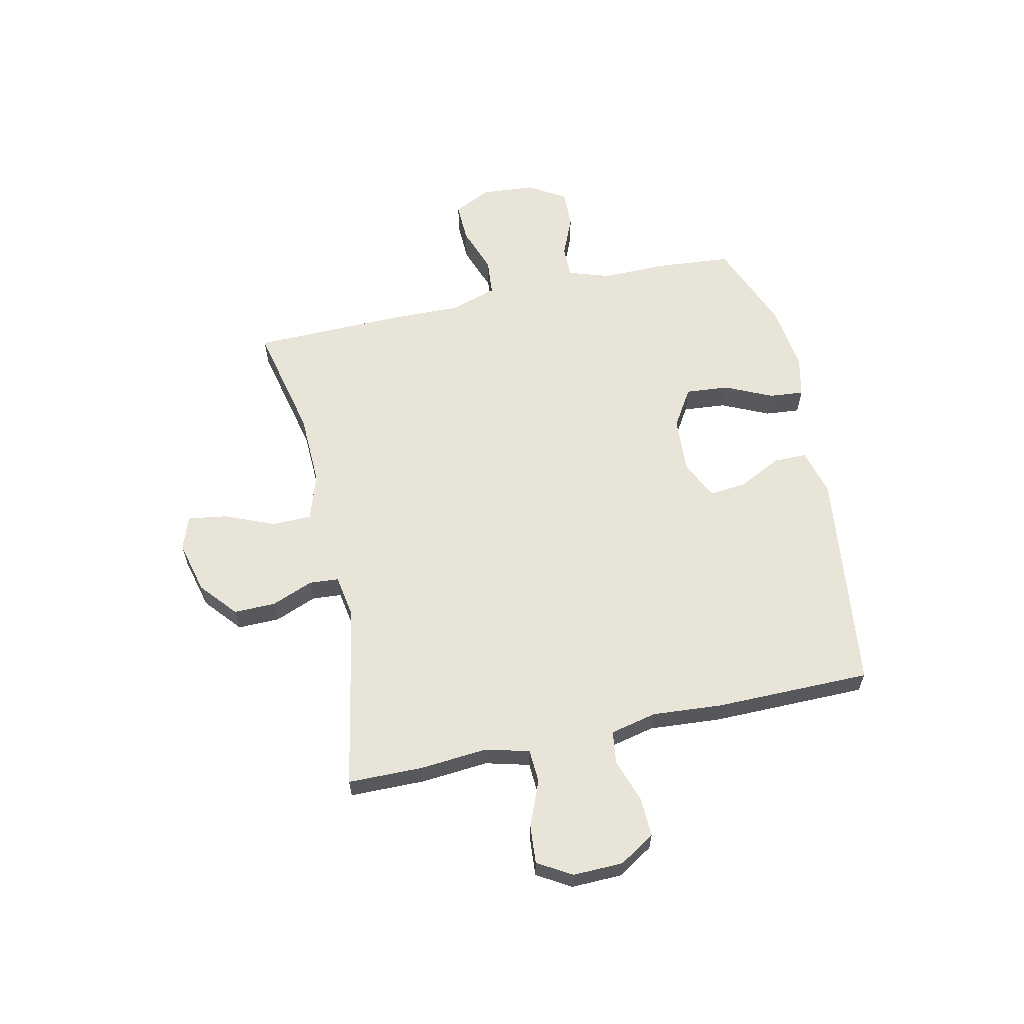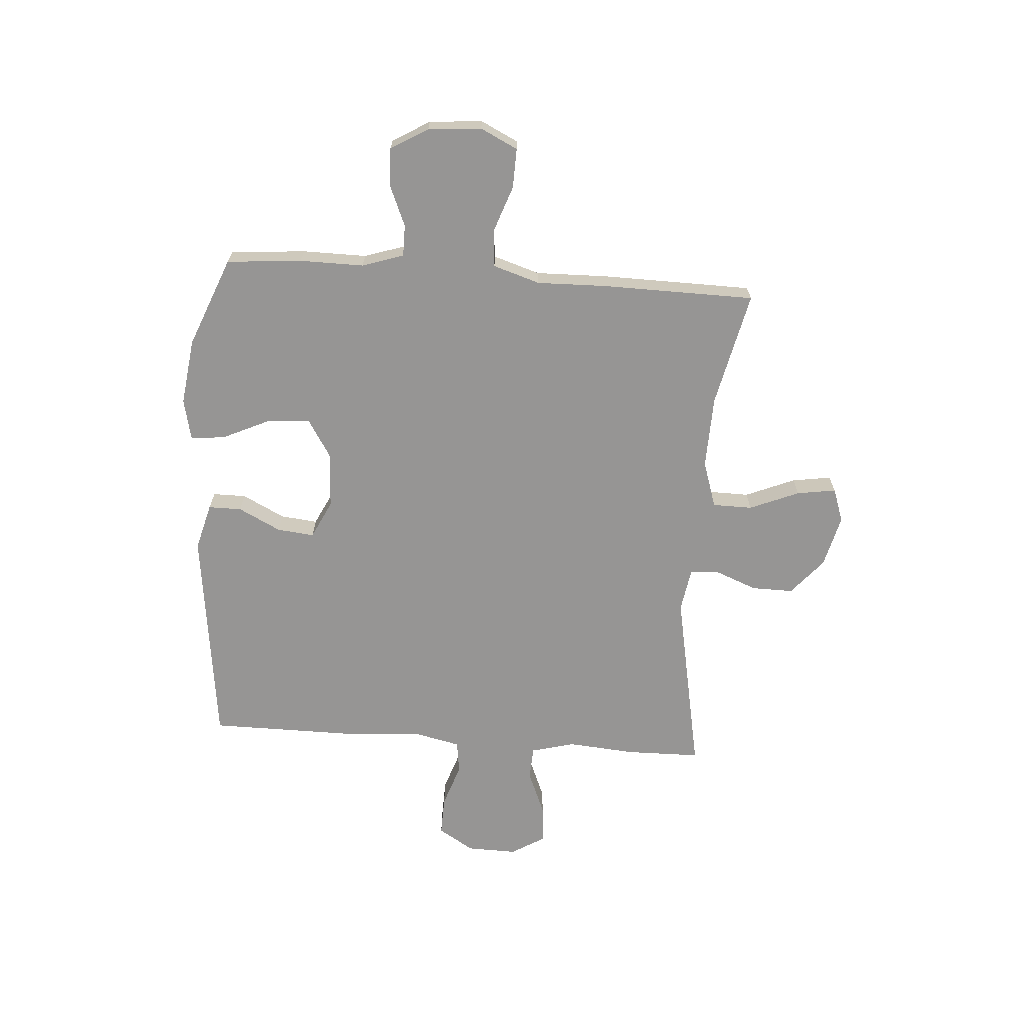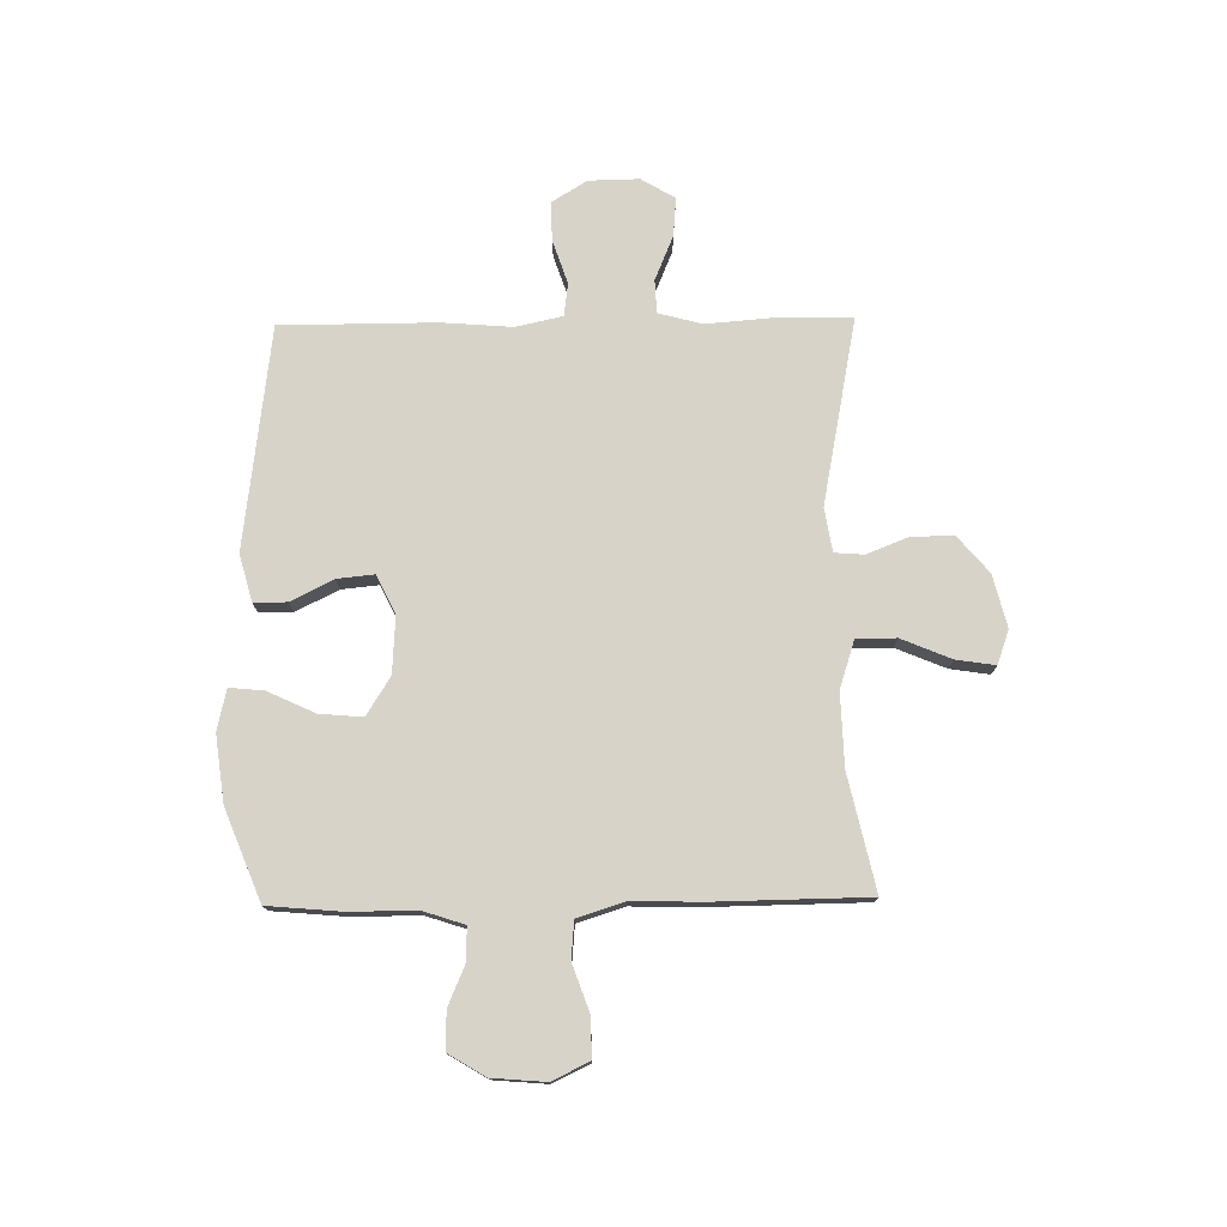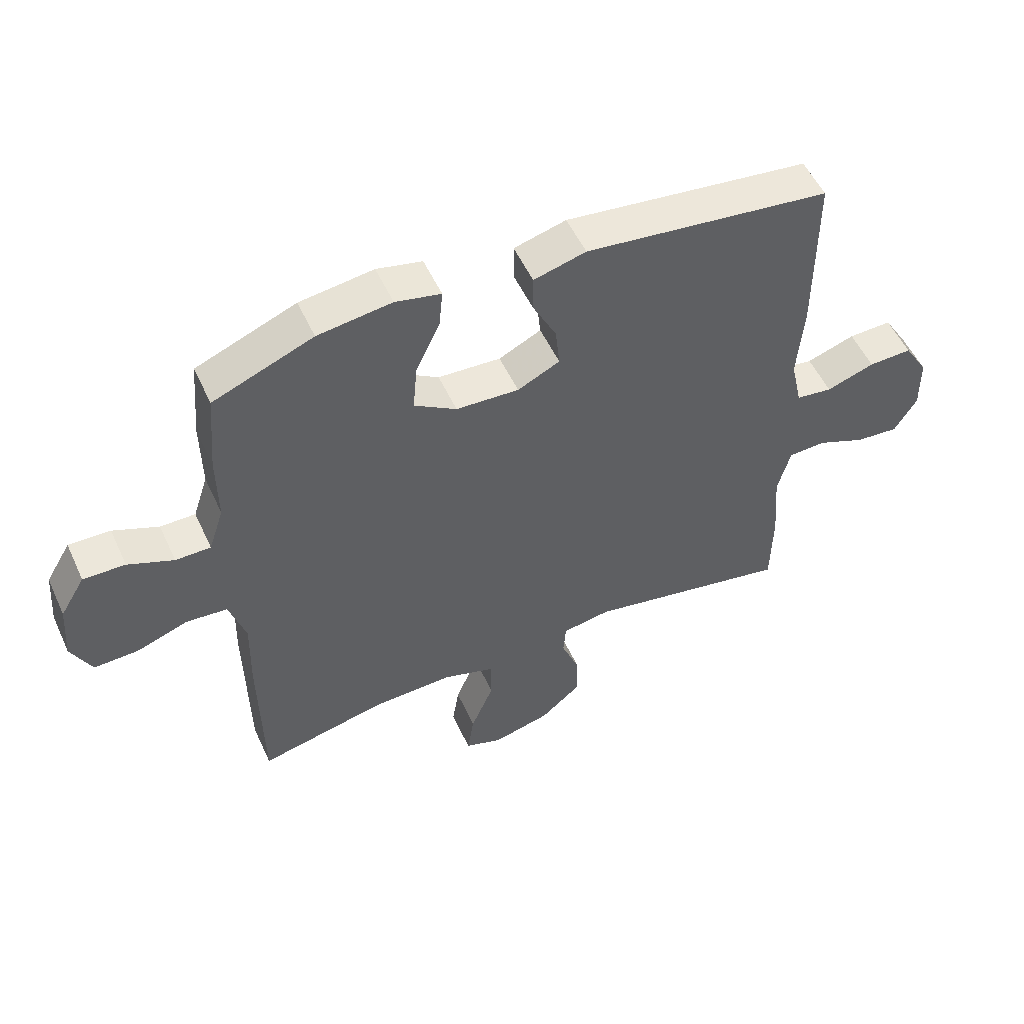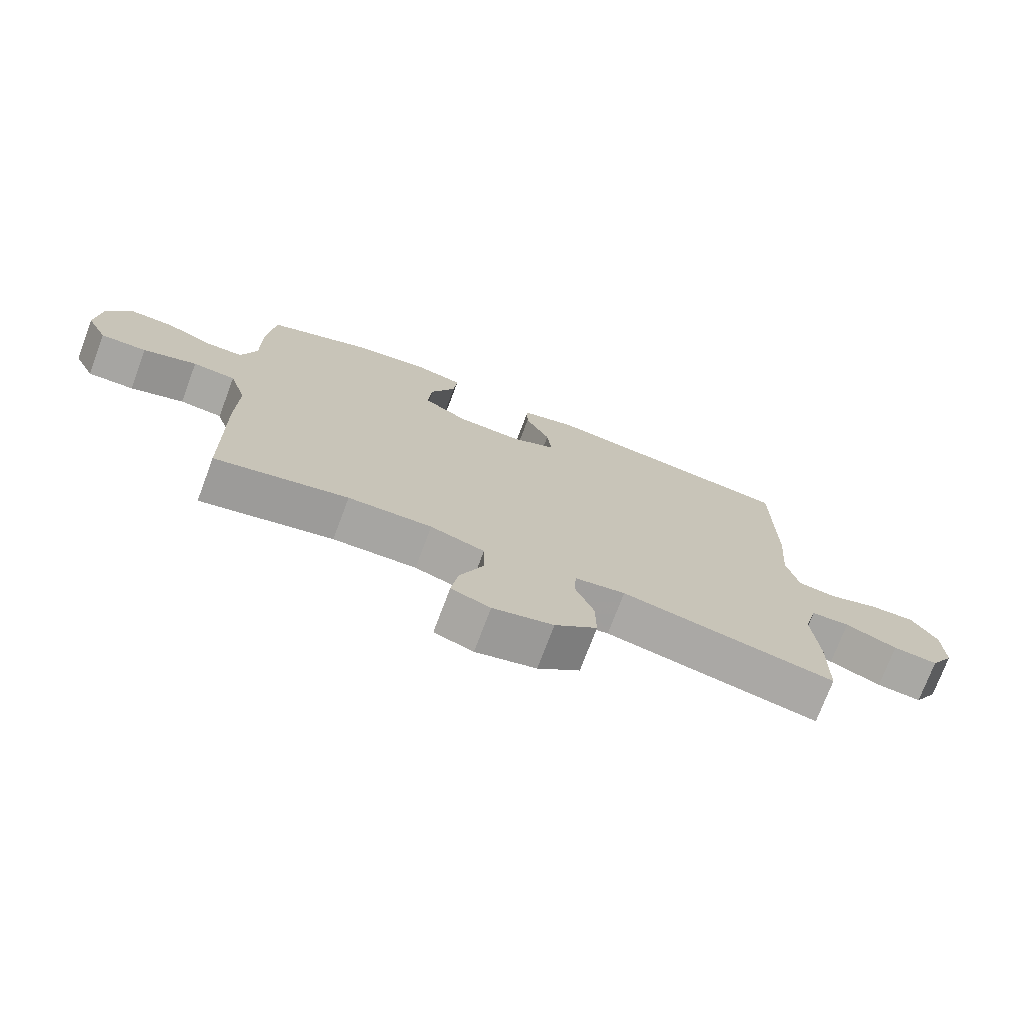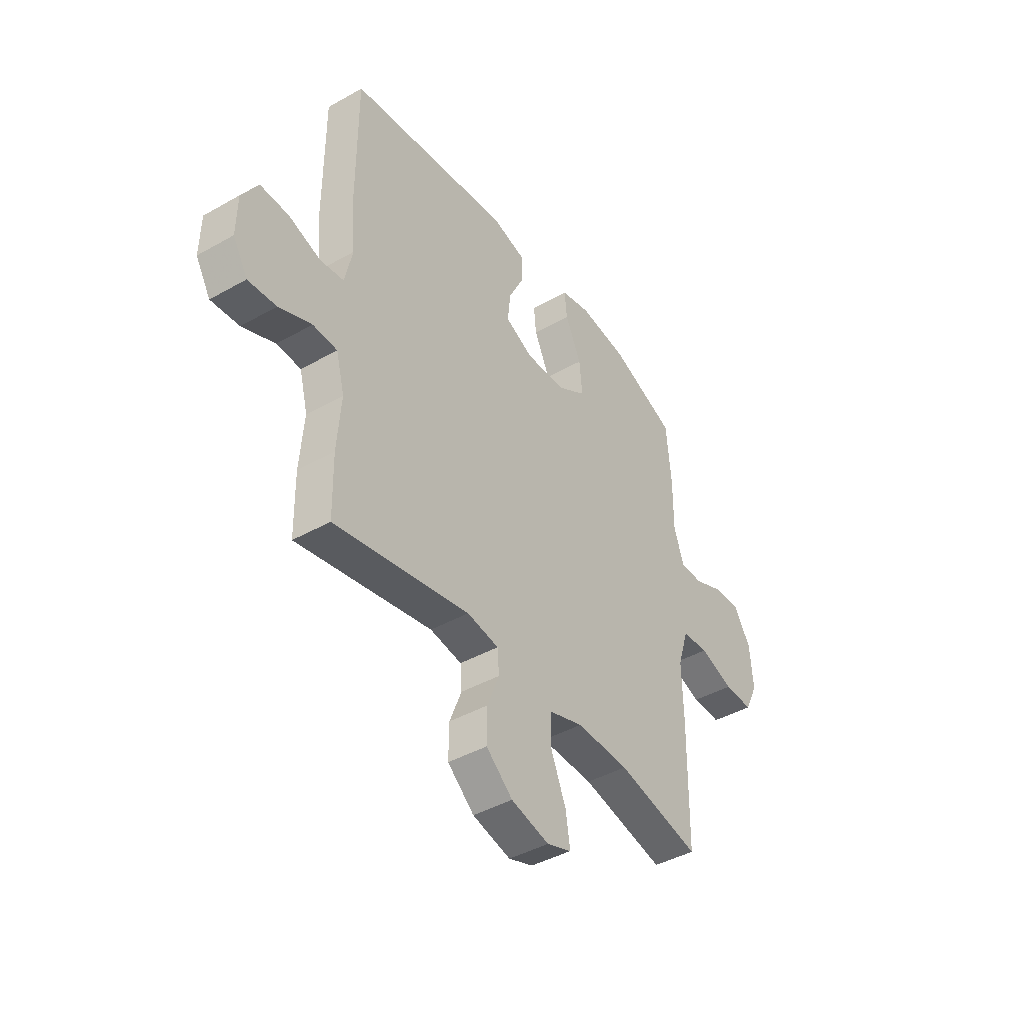
<metadata>
{"format":"obj","ext":"obj","renderer":"f3d","projection":"perspective","resolution":1024,"background":"white","views":[{"elev":61.3,"azim":-102.5,"up":"+Y"},{"elev":-67.6,"azim":85.9,"up":"+Y"},{"elev":75.9,"azim":89.2,"up":"+Y"},{"elev":53.4,"azim":155.5,"up":"+Z"},{"elev":-74.0,"azim":159.4,"up":"+Z"},{"elev":-42.4,"azim":-55.9,"up":"+Z"}]}
</metadata>
<code>
v 0.5 0.07 0.5
v 0.512 0.07 0.362
v 0.511 0.07 0.244
v 0.536 0.07 0.168
v 0.594 0.07 0.168
v 0.669 0.07 0.2
v 0.738 0.07 0.202
v 0.779 0.07 0.134
v 0.787 0.07 0.036
v 0.754 0.07 -0.032
v 0.681 0.07 -0.03
v 0.596 0.07 0
v 0.528 0.07 -0.006
v 0.501 0.07 -0.092
v 0.504 0.07 -0.222
v 0.5 0.07 -0.5
v 0.289 0.07 -0.453
v 0.156 0.07 -0.449
v 0.07 0.07 -0.477
v 0.069 0.07 -0.55
v 0.107 0.07 -0.641
v 0.118 0.07 -0.713
v 0.056 0.07 -0.735
v -0.04 0.07 -0.711
v -0.107 0.07 -0.654
v -0.106 0.07 -0.577
v -0.076 0.07 -0.501
v -0.08 0.07 -0.447
v -0.16 0.07 -0.434
v -0.5 0.07 -0.5
v -0.502 0.07 -0.363
v -0.492 0.07 -0.239
v -0.513 0.07 -0.159
v -0.574 0.07 -0.156
v -0.656 0.07 -0.19
v -0.727 0.07 -0.196
v -0.764 0.07 -0.134
v -0.762 0.07 -0.042
v -0.722 0.07 0.023
v -0.65 0.07 0.021
v -0.57 0.07 -0.006
v -0.51 0.07 0.002
v -0.491 0.07 0.087
v -0.501 0.07 0.216
v -0.5 0.07 0.5
v -0.093 0.07 0.551
v -0.007 0.07 0.528
v -0.007 0.07 0.467
v -0.046 0.07 0.389
v -0.053 0.07 0.321
v 0.017 0.07 0.287
v 0.121 0.07 0.293
v 0.191 0.07 0.337
v 0.184 0.07 0.416
v 0.144 0.07 0.502
v 0.138 0.07 0.565
v 0.213 0.07 0.582
v 0.335 0.07 0.566
v 0.5 0 0.5
v 0.512 0 0.362
v 0.511 0 0.244
v 0.536 0 0.168
v 0.594 0 0.168
v 0.669 0 0.2
v 0.738 0 0.202
v 0.779 0 0.134
v 0.787 0 0.036
v 0.754 0 -0.032
v 0.681 0 -0.03
v 0.596 0 0
v 0.528 0 -0.006
v 0.501 0 -0.092
v 0.504 0 -0.222
v 0.5 0 -0.5
v 0.289 0 -0.453
v 0.156 0 -0.449
v 0.07 0 -0.477
v 0.069 0 -0.55
v 0.107 0 -0.641
v 0.118 0 -0.713
v 0.056 0 -0.735
v -0.04 0 -0.711
v -0.107 0 -0.654
v -0.106 0 -0.577
v -0.076 0 -0.501
v -0.08 0 -0.447
v -0.16 0 -0.434
v -0.5 0 -0.5
v -0.502 0 -0.363
v -0.492 0 -0.239
v -0.513 0 -0.159
v -0.574 0 -0.156
v -0.656 0 -0.19
v -0.727 0 -0.196
v -0.764 0 -0.134
v -0.762 0 -0.042
v -0.722 0 0.023
v -0.65 0 0.021
v -0.57 0 -0.006
v -0.51 0 0.002
v -0.491 0 0.087
v -0.501 0 0.216
v -0.5 0 0.5
v -0.093 0 0.551
v -0.007 0 0.528
v -0.007 0 0.467
v -0.046 0 0.389
v -0.053 0 0.321
v 0.017 0 0.287
v 0.121 0 0.293
v 0.191 0 0.337
v 0.184 0 0.416
v 0.144 0 0.502
v 0.138 0 0.565
v 0.213 0 0.582
v 0.335 0 0.566
f 54 55 56 57
f 53 54 57 58
f 46 47 48 49
f 46 49 50
f 43 44 45 46
f 42 43 46 50
f 38 39 40 41
f 38 41 42
f 37 38 42
f 34 35 36 37
f 33 34 37 42
f 32 33 42 50
f 29 30 31 32
f 28 29 32 50
f 24 25 26 27
f 20 21 22 23
f 19 20 23 24
f 14 15 16 17
f 13 14 17 18
f 9 10 11 12
f 9 12 13
f 8 9 13
f 5 6 7 8
f 4 5 8 13
f 3 4 13 18
f 53 58 1 2
f 52 53 2 3
f 51 52 3 18
f 50 51 18 19
f 27 28 50
f 19 24 27 50
f 115 114 113 112
f 116 115 112 111
f 107 106 105 104
f 108 107 104
f 104 103 102 101
f 108 104 101 100
f 99 98 97 96
f 100 99 96
f 100 96 95
f 95 94 93 92
f 100 95 92 91
f 108 100 91 90
f 90 89 88 87
f 108 90 87 86
f 85 84 83 82
f 81 80 79 78
f 82 81 78 77
f 75 74 73 72
f 76 75 72 71
f 70 69 68 67
f 71 70 67
f 71 67 66
f 66 65 64 63
f 71 66 63 62
f 76 71 62 61
f 60 59 116 111
f 61 60 111 110
f 76 61 110 109
f 77 76 109 108
f 108 86 85
f 108 85 82 77
f 1 59 60 2
f 2 60 61 3
f 3 61 62 4
f 4 62 63 5
f 5 63 64 6
f 6 64 65 7
f 7 65 66 8
f 8 66 67 9
f 9 67 68 10
f 10 68 69 11
f 11 69 70 12
f 12 70 71 13
f 13 71 72 14
f 14 72 73 15
f 15 73 74 16
f 16 74 75 17
f 17 75 76 18
f 18 76 77 19
f 19 77 78 20
f 20 78 79 21
f 21 79 80 22
f 22 80 81 23
f 23 81 82 24
f 24 82 83 25
f 25 83 84 26
f 26 84 85 27
f 27 85 86 28
f 28 86 87 29
f 29 87 88 30
f 30 88 89 31
f 31 89 90 32
f 32 90 91 33
f 33 91 92 34
f 34 92 93 35
f 35 93 94 36
f 36 94 95 37
f 37 95 96 38
f 38 96 97 39
f 39 97 98 40
f 40 98 99 41
f 41 99 100 42
f 42 100 101 43
f 43 101 102 44
f 44 102 103 45
f 45 103 104 46
f 46 104 105 47
f 47 105 106 48
f 48 106 107 49
f 49 107 108 50
f 50 108 109 51
f 51 109 110 52
f 52 110 111 53
f 53 111 112 54
f 54 112 113 55
f 55 113 114 56
f 56 114 115 57
f 57 115 116 58
f 58 116 59 1

</code>
